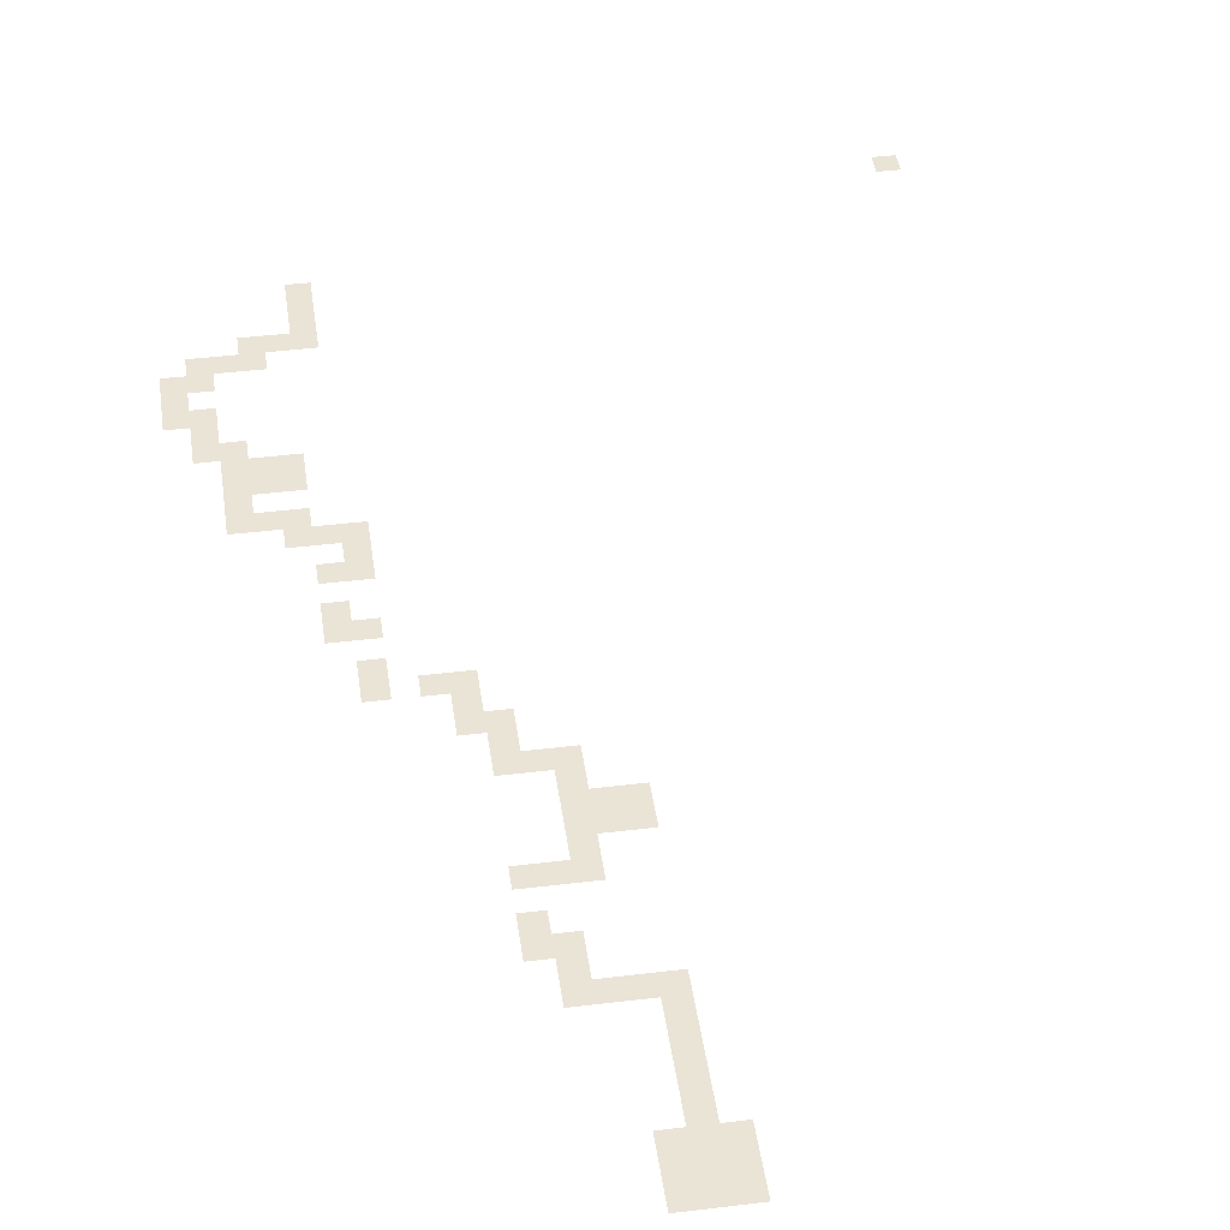
<metadata>
{"format":"obj","ext":"obj","renderer":"f3d","projection":"perspective","resolution":1024,"background":"white","views":[{"elev":43.7,"azim":-8.1,"up":"+Z"}]}
</metadata>
<code>
v -60 -15 0
v -62.5 -15 0
v -62.5 -12.5 0
v -60 -12.5 0
v -60 -17.5 0
v -62.5 -17.5 0
v -60 -20 0
v -62.5 -20 0
v -62.5 -22.5 0
v -65 -22.5 0
v -65 -20 0
v -67.5 -25 0
v -70 -25 0
v -70 -22.5 0
v -67.5 -22.5 0
v -72.5 -30 0
v -75 -30 0
v -75 -27.5 0
v -72.5 -27.5 0
v -70 -35 0
v -72.5 -35 0
v -72.5 -32.5 0
v -70 -32.5 0
v -65 -40 0
v -67.5 -40 0
v -67.5 -37.5 0
v -65 -37.5 0
v -65 -42.5 0
v -67.5 -42.5 0
v -67.5 -45 0
v -70 -45 0
v -70 -42.5 0
v -65 -47.5 0
v -67.5 -47.5 0
v -65 -45 0
v -60 -50 0
v -62.5 -50 0
v -62.5 -47.5 0
v -60 -47.5 0
v -57.5 -52.5 0
v -60 -52.5 0
v -57.5 -50 0
v -50 -72.5 0
v -52.5 -72.5 0
v -52.5 -70 0
v -50 -70 0
v -47.5 -77.5 0
v -50 -77.5 0
v -50 -75 0
v -47.5 -75 0
v -45 -80 0
v -47.5 -80 0
v -45 -77.5 0
v -42.5 -82.5 0
v -45 -82.5 0
v -42.5 -80 0
v -40 -85 0
v -42.5 -85 0
v -40 -82.5 0
v -40 -87.5 0
v -42.5 -87.5 0
v -42.5 -90 0
v -45 -90 0
v -45 -87.5 0
v -45 -92.5 0
v -47.5 -92.5 0
v -47.5 -90 0
v -45 -102.5 0
v -47.5 -102.5 0
v -47.5 -100 0
v -45 -100 0
v -40 -105 0
v -42.5 -105 0
v -42.5 -102.5 0
v -40 -102.5 0
v -45 -105 0
v -37.5 -107.5 0
v -40 -107.5 0
v -37.5 -105 0
v -37.5 -110 0
v -40 -110 0
v -37.5 -112.5 0
v -40 -112.5 0
v -37.5 -115 0
v -40 -115 0
v -37.5 -117.5 0
v -40 -117.5 0
v -37.5 -120 0
v -40 -120 0
v -60 -22.5 0
v -65 -25 0
v -70 -27.5 0
v -72.5 -25 0
v -62.5 -42.5 0
v -62.5 -40 0
v -57.5 -55 0
v -60 -55 0
v -37.5 -87.5 0
v -37.5 -85 0
v -42.5 -92.5 0
v -67.5 -20 0
v -72.5 -22.5 0
v -75 -25 0
v -70 -40 0
v -45 -85 0
v -70 -30 0
v -70 -37.5 0
v -67.5 -35 0
v -62.5 -37.5 0
v -62.5 -45 0
v -57.5 -47.5 0
v -52.5 -67.5 0
v -50 -67.5 0
v -47.5 -72.5 0
v -42.5 -77.5 0
v -37.5 -82.5 0
v -47.5 -97.5 0
v -45 -97.5 0
v -37.5 -102.5 0
v -75 -32.5 0
v -72.5 -37.5 0
v -70 -47.5 0
v -65 -50 0
v -60 -62.5 0
v -62.5 -62.5 0
v -62.5 -60 0
v -60 -60 0
v -52.5 -75 0
v -50 -80 0
v -50 -100 0
v -50 -97.5 0
v -47.5 -105 0
v -62.5 -55 0
v -62.5 -52.5 0
v -55 -70 0
v -55 -67.5 0
v -50 -92.5 0
v -50 -90 0
v -62.5 -57.5 0
v -60 -57.5 0
v -57.5 -67.5 0
v -60 -67.5 0
v -60 -65 0
v -57.5 -65 0
v -50 -95 0
v -47.5 -95 0
v -57.5 -62.5 0
v -57.5 -60 0
v -57.5 -70 0
v -60 -70 0
v -35 -125 0
v -42.5 -125 0
v -42.5 -117.5 0
v -35 -117.5 0
v 0 -2.5 0
v -2.5 -2.5 0
v -2.5 0 0
v 0 0 0
g mesh_0001
f 1 2 3 4
g mesh_0002
f 5 6 2 1
f 7 8 6 5
f 9 10 11 8
f 12 13 14 15
f 16 17 18 19
f 20 21 22 23
f 24 25 26 27
f 28 29 25 24
f 30 31 32 29
f 33 34 30 35
f 36 37 38 39
f 40 41 36 42
f 43 44 45 46
f 47 48 49 50
f 51 52 47 53
f 54 55 51 56
f 57 58 54 59
f 60 61 58 57
f 62 63 64 61
f 65 66 67 63
f 68 69 70 71
f 72 73 74 75
f 73 76 68 74
f 77 78 72 79
f 80 81 78 77
f 82 83 81 80
f 84 85 83 82
f 86 87 85 84
f 88 89 87 86
g mesh_0003
f 90 9 8 7
f 91 12 15 10
f 92 19 93 13
f 94 28 24 95
f 96 97 41 40
f 98 60 57 99
f 100 65 63 62
g mesh_0004
f 10 15 101 11
f 13 93 102 14
f 19 18 103 93
f 29 32 104 25
f 61 64 105 58
g mesh_0005
f 23 22 16 106
f 26 107 20 108
f 95 24 27 109
f 38 33 35 110
f 42 36 39 111
f 46 45 112 113
f 50 49 43 114
f 56 51 53 115
f 99 57 59 116
f 71 70 117 118
f 79 72 75 119
g mesh_0006
f 22 120 17 16
f 107 121 21 20
f 25 104 107 26
f 34 122 31 30
f 37 123 33 38
f 124 125 126 127
f 49 128 44 43
f 52 129 48 47
f 58 105 55 54
f 70 130 131 117
f 76 132 69 68
g mesh_0007
f 97 133 134 41
f 45 135 136 112
f 66 137 138 67
g mesh_0008
f 127 126 139 140
f 141 142 143 144
f 117 131 145 146
g mesh_0009
f 147 124 127 148
g mesh_0010
f 149 150 142 141
g mesh_0011
f 151 152 153 154
g mesh_tile_0002
f 155 156 157 158

</code>
